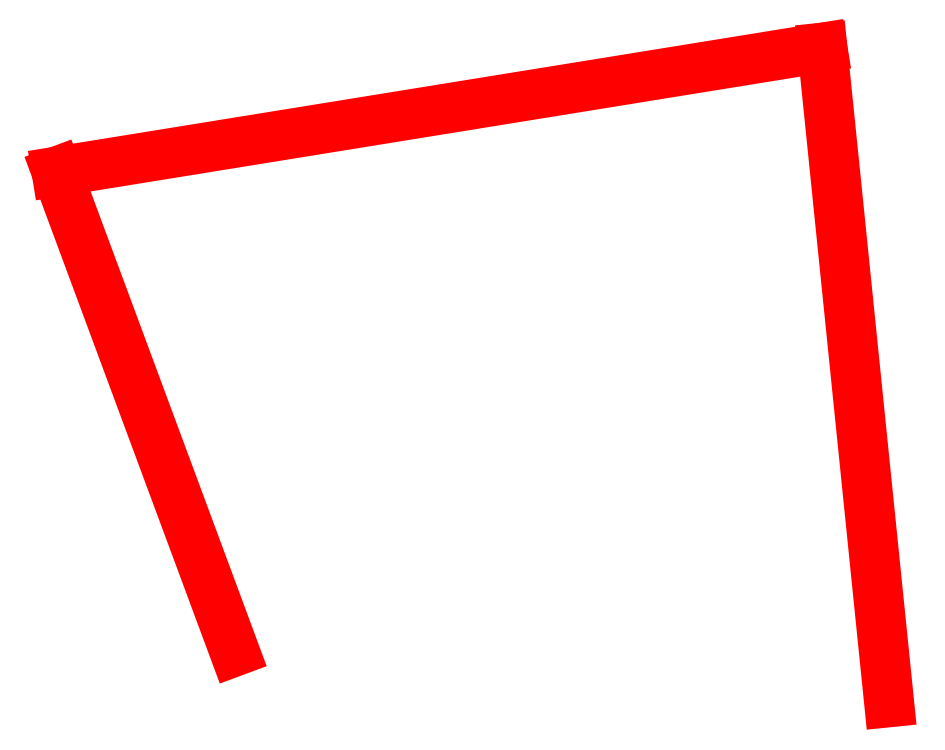
<metadata>
{"format":"dxf","ext":"dxf","renderer":"ezdxf+matplotlib","layout":"modelspace","background":"white","min_lineweight":24,"dpi":150}
</metadata>
<code>
0
SECTION
2
ENTITIES
0
LINE
8
0
10
1015
20
4409
30
0
11
873.7
21
5793
31
0
0
LINE
8
0
10
873.7
20
5793
30
0
11
-746
21
5531
31
0
0
LINE
8
0
10
-369.6
20
4516
30
0
11
-746
21
5531
31
0
0
ENDSEC
0
EOF

</code>
